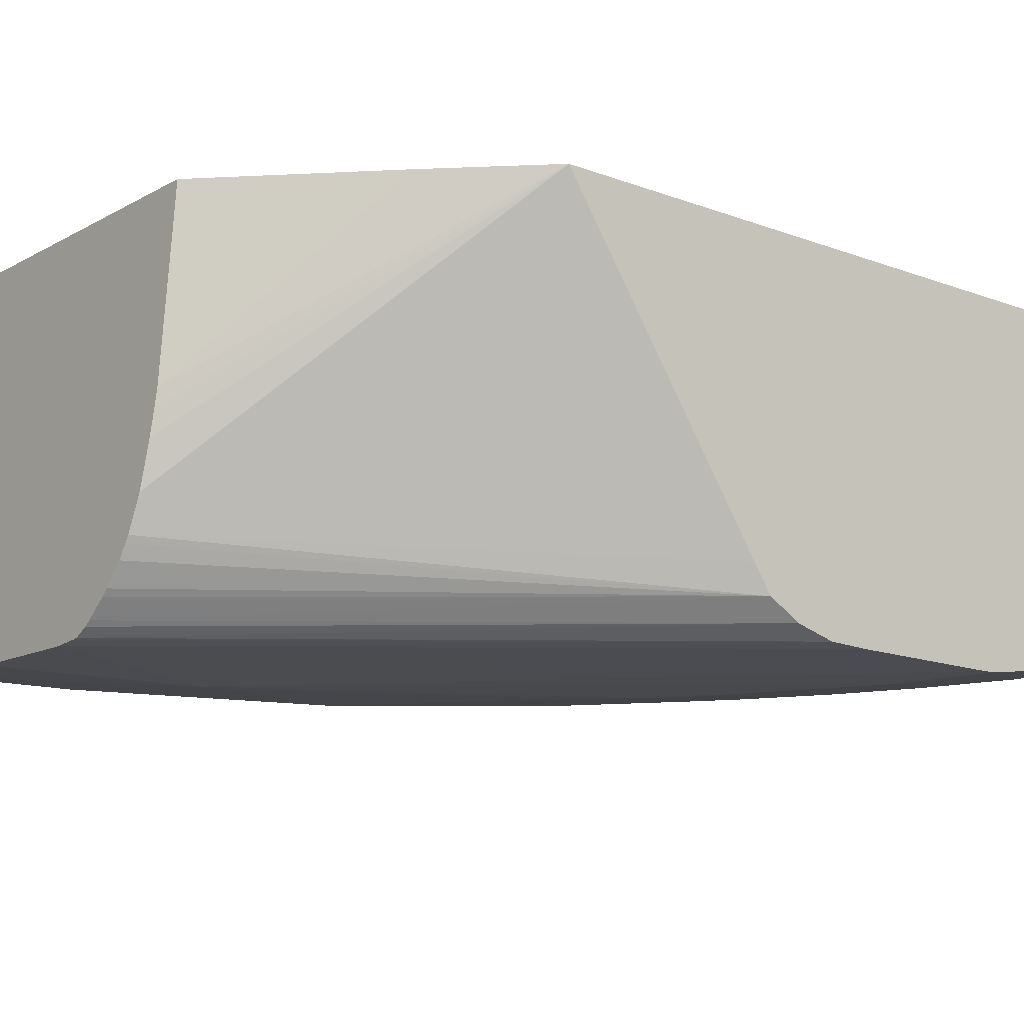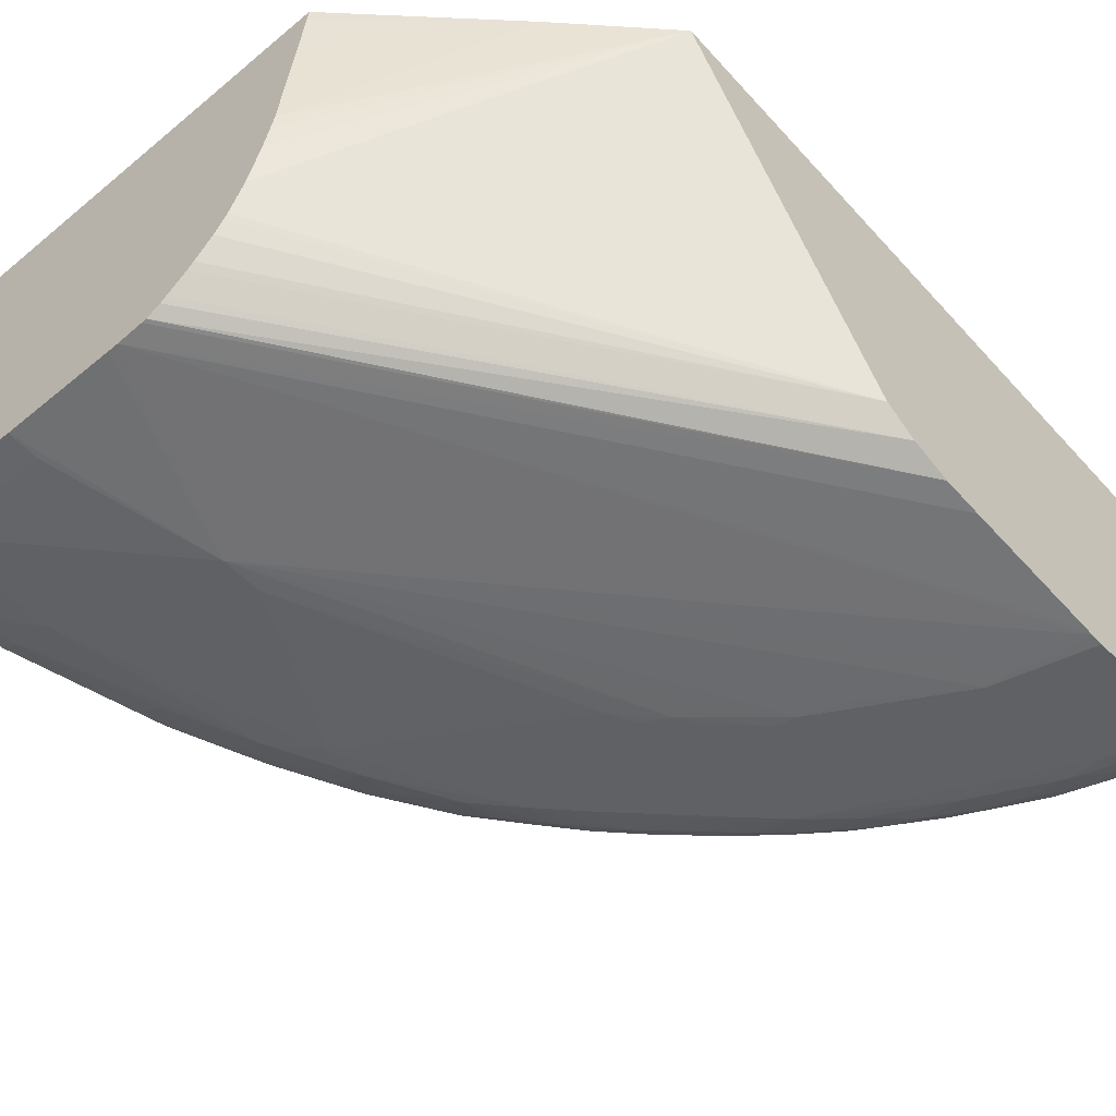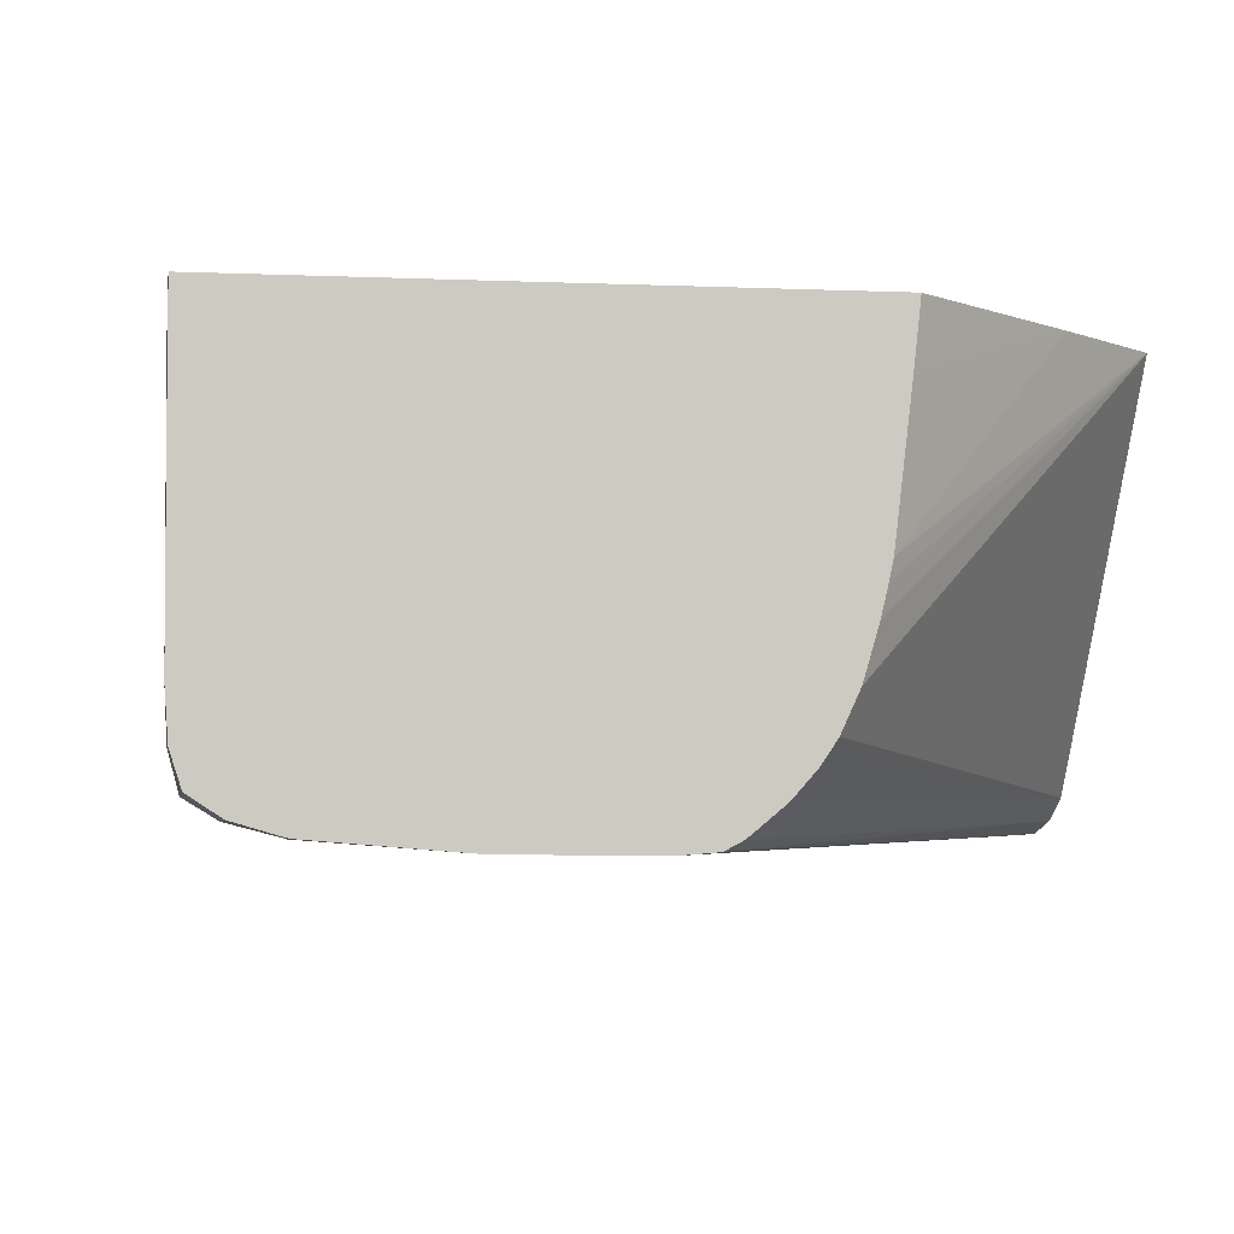
<metadata>
{"format":"obj","ext":"obj","renderer":"f3d","projection":"perspective","resolution":1024,"background":"white","views":[{"elev":-13.9,"azim":-129.8,"up":"+Z"},{"elev":-54.9,"azim":-138.8,"up":"+Z"},{"elev":-3.7,"azim":171.0,"up":"+Z"}]}
</metadata>
<code>
v 0.003839 -0.01498 -0.0282
v 0.003839 -0.01497 -0.02753
v 0.003839 -0.01498 -0.02867
v 0.004313 -0.01486 -0.0282
v 0.003839 -0.01497 -0.02732
v 0.004313 -0.01486 -0.02753
v 0.003839 -0.01498 -0.02886
v 0.004872 -0.01466 -0.03151
v 0.00487 -0.01468 -0.02952
v 0.004869 -0.01468 -0.02886
v 0.004858 -0.01468 -0.0282
v 0.004313 -0.01485 -0.02732
v 0.003839 -0.003507 -0.02732
v 0.004847 -0.01468 -0.02753
v 0.004485 -0.01479 -0.02732
v 0.003839 -0.01497 -0.02952
v 0.004313 -0.01483 -0.03019
v 0.004798 -0.01464 -0.03202
v 0.005203 -0.01456 -0.03151
v 0.004313 -0.01482 -0.03085
v 0.004313 -0.01479 -0.03151
v 0.005202 -0.01456 -0.03085
v 0.005201 -0.01455 -0.02886
v 0.00564 -0.01438 -0.0282
v 0.00564 -0.01437 -0.02753
v 0.005303 -0.002049 -0.02732
v 0.007928 0.0001667 -0.03014
v 0.007984 0.0001667 -0.03042
v 0.00808 0.0001667 -0.03082
v 0.008281 0.0001667 -0.03151
v 0.003839 -0.006809 -0.03222
v 0.00564 -0.01437 -0.02732
v 0.004844 -0.01467 -0.02732
v 0.003839 -0.01495 -0.03019
v 0.004596 -0.01458 -0.03246
v 0.005002 -0.01451 -0.03221
v 0.00564 -0.01429 -0.03218
v 0.003839 -0.01483 -0.03199
v 0.003839 -0.01481 -0.03219
v 0.004351 -0.0147 -0.03221
v 0.00564 -0.01438 -0.03151
v 0.003839 -0.01492 -0.03085
v 0.003839 -0.01489 -0.03151
v 0.006303 -0.0141 -0.0282
v 0.006303 -0.0141 -0.02753
v 0.007611 0.0001667 -0.02732
v 0.007631 0.0001667 -0.02753
v 0.007704 0.0001667 -0.0282
v 0.008528 0.0001667 -0.03205
v 0.003839 -0.007107 -0.03266
v 0.006303 -0.0141 -0.02732
v 0.004153 -0.01465 -0.03257
v 0.00609 -0.01398 -0.03256
v 0.006221 -0.01405 -0.03218
v 0.003839 -0.01468 -0.0326
v 0.006288 -0.01408 -0.03151
v 0.006649 -0.01394 -0.02952
v 0.006655 -0.01394 -0.02886
v 0.006415 -0.01405 -0.02732
v 0.01554 0.0001667 -0.02732
v 0.008595 0.0001667 -0.03215
v 0.003839 -0.007629 -0.03296
v 0.008734 0.0001667 -0.03236
v 0.009026 0.0001667 -0.03269
v 0.009135 0.0001667 -0.03279
v 0.009455 0.0001667 -0.03306
v 0.004977 -0.01418 -0.0327
v 0.00564 -0.01406 -0.03264
v 0.006554 -0.01389 -0.03218
v 0.006307 -0.01364 -0.03271
v 0.006967 -0.01343 -0.03265
v 0.007418 -0.01332 -0.03257
v 0.003839 -0.01428 -0.03281
v 0.004351 -0.01432 -0.03272
v 0.006619 -0.01392 -0.03151
v 0.006967 -0.01375 -0.03151
v 0.007594 -0.01343 -0.03151
v 0.006986 -0.01377 -0.02886
v 0.007611 -0.01343 -0.0282
v 0.006978 -0.01377 -0.02753
v 0.006647 -0.01394 -0.02753
v 0.006646 -0.01394 -0.02732
v 0.01554 0.0001667 -0.02737
v 0.01555 -0.000333 -0.02732
v 0.003839 -0.008292 -0.03314
v 0.009548 0.0001667 -0.03313
v 0.009773 0.0001667 -0.03325
v 0.00564 -0.0136 -0.03286
v 0.007877 -0.01322 -0.03218
v 0.006967 -0.01294 -0.03288
v 0.007636 -0.01297 -0.03271
v 0.008294 -0.01274 -0.03262
v 0.00865 -0.01262 -0.03253
v 0.004313 -0.0136 -0.03291
v 0.004977 -0.0136 -0.03291
v 0.003839 -0.01174 -0.03317
v 0.007926 -0.01325 -0.03151
v 0.007942 -0.01326 -0.0282
v 0.007596 -0.01343 -0.02732
v 0.006977 -0.01377 -0.02732
v 0.006868 -0.01382 -0.02732
v 0.01554 0.0001667 -0.02753
v 0.01555 -0.000333 -0.02753
v 0.01554 -0.000551 -0.02732
v 0.003839 -0.008956 -0.03316
v 0.009851 0.0001667 -0.03326
v 0.01027 0.0001667 -0.03329
v 0.006303 -0.01294 -0.03294
v 0.008294 -0.01295 -0.03218
v 0.00763 -0.01227 -0.03295
v 0.008958 -0.01161 -0.03292
v 0.008294 -0.01227 -0.03285
v 0.008906 -0.01225 -0.03265
v 0.009394 -0.01202 -0.03258
v 0.009049 -0.01243 -0.03218
v 0.008718 -0.01267 -0.03218
v 0.00983 -0.01184 -0.03218
v 0.009499 -0.0121 -0.03218
v 0.005425 -0.01131 -0.03318
v 0.003839 -0.01154 -0.03317
v 0.004977 -0.01133 -0.03318
v 0.008294 -0.013 -0.03151
v 0.007818 -0.01331 -0.02732
v 0.008294 -0.01302 -0.0282
v 0.008294 -0.01301 -0.02732
v 0.008051 -0.01317 -0.02732
v 0.007927 -0.01325 -0.02732
v 0.01555 0.0001667 -0.02803
v 0.01553 -0.0009959 -0.02732
v 0.01553 -0.0009959 -0.02753
v 0.01553 -0.0009959 -0.02952
v 0.01555 -0.000333 -0.0282
v 0.003839 -0.01135 -0.03317
v 0.01045 0.0001667 -0.03329
v 0.01161 -0.002986 -0.03332
v 0.008754 -0.01269 -0.03151
v 0.007972 -0.009957 -0.03317
v 0.00962 -0.01095 -0.03295
v 0.0103 -0.01097 -0.03273
v 0.009618 -0.01162 -0.0327
v 0.01009 -0.0114 -0.0326
v 0.01122 -0.01055 -0.03235
v 0.01022 -0.01151 -0.03218
v 0.009085 -0.01246 -0.03151
v 0.009859 -0.01186 -0.03151
v 0.009529 -0.01213 -0.03151
v 0.0113 -0.01064 -0.03191
v 0.006934 -0.01029 -0.03319
v 0.00763 -0.01005 -0.03318
v 0.008764 -0.0127 -0.0282
v 0.008756 -0.0127 -0.02732
v 0.008444 -0.01291 -0.02732
v 0.01555 0.0001667 -0.0282
v 0.01546 -0.001659 -0.02732
v 0.01547 -0.001659 -0.02753
v 0.01547 -0.001659 -0.0282
v 0.01547 -0.001659 -0.02886
v 0.01547 -0.001659 -0.03218
v 0.01551 -0.0009959 -0.03151
v 0.01554 -0.000333 -0.03151
v 0.01554 0.0001667 -0.03151
v 0.01227 0.0001667 -0.03327
v 0.01227 -0.000333 -0.03327
v 0.01426 -0.000333 -0.03312
v 0.01426 -0.002323 -0.03308
v 0.01294 -0.006303 -0.03308
v 0.01161 -0.00365 -0.03329
v 0.008921 -0.008928 -0.03319
v 0.008958 -0.008292 -0.03321
v 0.008677 -0.009324 -0.03318
v 0.01095 -0.009619 -0.03298
v 0.01098 -0.01031 -0.03274
v 0.01077 -0.01076 -0.03262
v 0.01141 -0.01011 -0.03262
v 0.01204 -0.009404 -0.0326
v 0.01266 -0.008695 -0.03256
v 0.01186 -0.009849 -0.03218
v 0.01149 -0.01031 -0.03215
v 0.01098 -0.01085 -0.03215
v 0.01055 -0.01122 -0.03218
v 0.009096 -0.01246 -0.0282
v 0.009859 -0.01187 -0.0282
v 0.01025 -0.01153 -0.03151
v 0.009529 -0.01213 -0.02753
v 0.0113 -0.01064 -0.03174
v 0.01272 -0.008765 -0.03218
v 0.01189 -0.009885 -0.03151
v 0.01189 -0.009886 -0.02886
v 0.00909 -0.01246 -0.02753
v 0.009088 -0.01246 -0.02732
v 0.01543 -0.001878 -0.02732
v 0.01537 -0.002323 -0.02732
v 0.01537 -0.002323 -0.02753
v 0.01537 -0.002323 -0.0282
v 0.01537 -0.002323 -0.03218
v 0.01532 -0.002323 -0.03261
v 0.01536 -0.001659 -0.03267
v 0.01549 -0.0009959 -0.03218
v 0.01551 -0.000333 -0.03218
v 0.0155 0.0001667 -0.03218
v 0.01426 0.0001667 -0.03311
v 0.01493 -0.000333 -0.03294
v 0.01493 -0.001659 -0.03294
v 0.0136 -0.005641 -0.033
v 0.01294 -0.006966 -0.03301
v 0.01161 -0.008956 -0.03297
v 0.009337 -0.008689 -0.03318
v 0.009582 -0.008239 -0.03319
v 0.01163 -0.009622 -0.03273
v 0.01226 -0.008933 -0.03269
v 0.01279 -0.008292 -0.03266
v 0.01338 -0.007475 -0.03262
v 0.01323 -0.007918 -0.03239
v 0.01307 -0.008246 -0.03217
v 0.009859 -0.01187 -0.02753
v 0.01025 -0.01153 -0.02753
v 0.009749 -0.01195 -0.02732
v 0.009526 -0.01213 -0.02732
v 0.01189 -0.009886 -0.0282
v 0.01177 -0.01 -0.02732
v 0.01155 -0.01025 -0.02732
v 0.01125 -0.01058 -0.02732
v 0.01091 -0.01091 -0.02732
v 0.01069 -0.01113 -0.02732
v 0.01058 -0.01124 -0.02732
v 0.01058 -0.01124 -0.02753
v 0.01272 -0.008771 -0.03151
v 0.01329 -0.007994 -0.03195
v 0.01273 -0.008778 -0.02952
v 0.01273 -0.008783 -0.02886
v 0.01248 -0.00912 -0.02753
v 0.01529 -0.002795 -0.02732
v 0.01529 -0.002802 -0.02753
v 0.01529 -0.002815 -0.0282
v 0.01528 -0.002746 -0.03218
v 0.01526 -0.002678 -0.03252
v 0.01522 -0.003146 -0.0282
v 0.01522 -0.003091 -0.03151
v 0.01509 -0.00365 -0.03151
v 0.01493 -0.002323 -0.03288
v 0.01465 -0.004777 -0.03257
v 0.01472 -0.004313 -0.03264
v 0.01536 -0.000333 -0.03265
v 0.01535 0.0001667 -0.03263
v 0.01443 0.0001667 -0.03306
v 0.01493 0.0001667 -0.03291
v 0.01503 0.0001667 -0.03284
v 0.01426 -0.004313 -0.0329
v 0.01414 -0.005641 -0.03269
v 0.01366 -0.006358 -0.0328
v 0.01351 -0.006966 -0.03271
v 0.01298 -0.007669 -0.03277
v 0.01227 -0.008292 -0.03293
v 0.01403 -0.006174 -0.03261
v 0.01392 -0.006616 -0.03248
v 0.01381 -0.006956 -0.03222
v 0.01399 -0.006729 -0.03204
v 0.01343 -0.007669 -0.03217
v 0.009858 -0.01186 -0.02732
v 0.01047 -0.01134 -0.02732
v 0.01024 -0.01153 -0.02732
v 0.01215 -0.009547 -0.02753
v 0.01188 -0.009876 -0.02732
v 0.01399 -0.006736 -0.03151
v 0.01329 -0.007994 -0.03173
v 0.01272 -0.008787 -0.02753
v 0.01272 -0.008784 -0.02732
v 0.01248 -0.009117 -0.02732
v 0.01237 -0.009257 -0.02732
v 0.01522 -0.003127 -0.02732
v 0.01506 -0.00365 -0.03218
v 0.0149 -0.004313 -0.03218
v 0.01518 -0.003303 -0.02732
v 0.0151 -0.00365 -0.02732
v 0.0151 -0.00365 -0.02753
v 0.0151 -0.00365 -0.0282
v 0.01492 -0.004313 -0.03151
v 0.01469 -0.00499 -0.03215
v 0.01456 -0.005221 -0.03235
v 0.01411 -0.006358 -0.03222
v 0.01446 -0.005593 -0.03215
v 0.01461 -0.005339 -0.03191
v 0.01419 -0.006303 -0.03151
v 0.01214 -0.009544 -0.02732
v 0.01416 -0.006303 -0.02753
v 0.01397 -0.00671 -0.02753
v 0.01379 -0.007039 -0.02732
v 0.01348 -0.007629 -0.0282
v 0.01328 -0.007978 -0.0282
v 0.01299 -0.008384 -0.02732
v 0.01328 -0.007973 -0.02767
v 0.01493 -0.004313 -0.02732
v 0.01493 -0.004313 -0.02753
v 0.01461 -0.005339 -0.03176
v 0.01416 -0.006303 -0.02732
v 0.01444 -0.005641 -0.02753
v 0.01397 -0.006707 -0.02732
v 0.01344 -0.007674 -0.02732
v 0.01308 -0.008249 -0.02732
v 0.01332 -0.007871 -0.02732
v 0.01321 -0.00805 -0.02732
v 0.01486 -0.004521 -0.02732
v 0.01471 -0.004949 -0.02732
v 0.01471 -0.004951 -0.02753
v 0.01459 -0.005283 -0.02753
v 0.01454 -0.0054 -0.02732
v 0.01444 -0.005641 -0.02732
f 162 164 163
f 164 201 202
f 164 202 203
f 164 203 165
f 165 203 204
f 165 204 166
f 166 208 167
f 166 206 171
f 166 171 207
f 166 207 208
f 168 208 207
f 166 204 205
f 167 208 168
f 162 201 164
f 166 205 206
f 161 199 200
f 155 193 194
f 160 198 199
f 114 143 117
f 150 190 151
f 154 191 155
f 155 191 192
f 155 192 193
f 168 207 170
f 155 194 156
f 156 194 195
f 156 195 157
f 157 195 158
f 158 195 196
f 158 196 197
f 158 197 198
f 158 198 160
f 158 160 159
f 160 199 161
f 170 207 171
f 176 214 186
f 172 206 209
f 185 188 219
f 185 219 220
f 185 220 221
f 185 221 222
f 185 222 223
f 185 223 224
f 185 224 225
f 185 225 226
f 185 226 216
f 186 227 187
f 186 214 228
f 186 228 227
f 187 227 229
f 187 229 230
f 187 230 231
f 184 190 189
f 184 218 190
f 184 217 218
f 184 215 217
f 172 209 174
f 172 174 173
f 174 209 210
f 174 210 175
f 175 210 176
f 176 210 211
f 176 211 212
f 171 206 172
f 176 212 213
f 150 189 190
f 176 186 177
f 181 184 189
f 182 215 184
f 182 183 185
f 182 185 216
f 182 216 215
f 176 213 214
f 150 181 189
f 145 182 146
f 147 188 185
f 129 155 130
f 130 155 156
f 130 156 131
f 131 156 157
f 131 157 158
f 131 158 159
f 131 159 160
f 131 160 132
f 132 160 161
f 132 161 153
f 134 162 135
f 135 162 163
f 135 163 164
f 135 164 165
f 135 165 166
f 129 154 155
f 135 166 167
f 124 152 125
f 124 150 151
f 187 231 188
f 115 118 144
f 116 144 136
f 117 145 146
f 117 146 118
f 117 143 147
f 117 147 145
f 118 146 144
f 119 148 149
f 119 149 137
f 119 121 135
f 119 135 148
f 120 135 121
f 122 136 124
f 124 136 150
f 124 151 152
f 135 167 168
f 135 168 169
f 135 169 149
f 142 180 143
f 142 173 174
f 143 180 147
f 144 181 150
f 144 146 181
f 145 147 183
f 145 183 182
f 146 182 184
f 146 184 181
f 147 185 183
f 147 180 179
f 147 178 177
f 147 177 186
f 147 186 187
f 147 187 188
f 142 179 180
f 142 147 179
f 142 178 147
f 142 177 178
f 115 144 116
f 135 149 148
f 136 144 150
f 137 149 168
f 137 168 170
f 137 170 171
f 137 171 138
f 149 169 168
f 138 171 172
f 139 172 173
f 139 173 141
f 139 141 140
f 141 173 142
f 142 174 175
f 142 175 176
f 142 176 177
f 138 172 139
f 188 231 219
f 266 289 267
f 192 233 193
f 255 257 256
f 255 279 280
f 257 280 281
f 257 281 282
f 257 282 283
f 257 283 264
f 262 284 263
f 262 269 284
f 264 283 285
f 264 285 286
f 264 286 287
f 264 287 288
f 264 288 265
f 265 288 289
f 265 289 266
f 255 280 257
f 267 289 291
f 250 254 251
f 242 249 248
f 237 273 274
f 237 274 275
f 237 275 276
f 237 276 239
f 237 239 238
f 239 276 277
f 239 277 272
f 239 272 271
f 240 242 248
f 241 272 278
f 241 278 279
f 241 279 255
f 241 255 254
f 241 254 249
f 241 249 242
f 249 254 250
f 267 291 290
f 272 277 282
f 272 282 278
f 290 291 299
f 291 298 300
f 291 300 301
f 291 301 299
f 292 302 293
f 293 302 303
f 293 303 304
f 293 304 294
f 294 304 303
f 294 303 305
f 294 305 306
f 294 306 296
f 296 306 307
f 114 142 143
f 303 306 305
f 288 291 289
f 287 291 288
f 287 298 291
f 286 297 287
f 274 292 293
f 274 293 275
f 275 293 276
f 276 293 277
f 277 293 282
f 278 282 279
f 279 282 281
f 237 270 273
f 279 281 280
f 282 294 283
f 283 294 285
f 285 295 286
f 285 294 296
f 285 296 307
f 285 307 295
f 286 295 297
f 282 293 294
f 192 232 233
f 236 272 241
f 235 271 236
f 200 243 244
f 201 245 202
f 202 245 246
f 202 246 247
f 202 247 244
f 202 244 243
f 203 240 204
f 204 240 248
f 204 248 249
f 204 249 250
f 204 250 205
f 205 250 251
f 205 251 252
f 205 252 253
f 205 253 206
f 199 243 200
f 206 253 209
f 197 199 198
f 197 202 243
f 193 233 194
f 194 233 234
f 194 234 195
f 195 235 236
f 195 236 196
f 195 234 237
f 195 237 238
f 195 238 239
f 195 239 235
f 196 240 197
f 196 236 241
f 196 241 242
f 196 242 240
f 197 240 203
f 197 203 202
f 197 243 199
f 209 253 210
f 210 253 211
f 211 253 252
f 228 230 229
f 228 258 257
f 228 257 264
f 228 264 265
f 228 265 230
f 230 266 231
f 230 265 266
f 231 266 267
f 231 267 268
f 231 268 269
f 231 269 262
f 232 270 233
f 233 270 237
f 233 237 234
f 235 239 271
f 227 228 229
f 219 263 220
f 219 262 263
f 219 231 262
f 211 252 212
f 212 252 251
f 212 251 254
f 212 254 255
f 212 255 213
f 213 255 256
f 213 256 257
f 236 271 272
f 213 257 258
f 213 228 214
f 215 259 217
f 215 216 259
f 216 226 225
f 216 225 260
f 216 260 261
f 216 261 259
f 213 258 228
f 114 141 142
f 69 89 76
f 113 140 114
f 8 19 9
f 8 17 16
f 8 16 20
f 8 20 21
f 8 21 18
f 9 19 10
f 10 19 22
f 10 22 23
f 10 23 24
f 10 24 25
f 10 25 11
f 11 25 14
f 13 26 27
f 13 27 28
f 13 28 29
f 8 18 19
f 13 29 30
f 7 17 8
f 6 15 12
f 5 274 273
f 5 273 270
f 5 270 232
f 5 232 192
f 5 192 191
f 5 191 154
f 5 154 129
f 5 129 104
f 5 104 84
f 5 84 60
f 5 60 46
f 5 46 26
f 5 26 13
f 6 11 14
f 6 14 15
f 7 16 17
f 5 292 274
f 13 30 31
f 14 32 33
f 24 45 25
f 25 45 51
f 25 51 32
f 26 46 47
f 26 47 48
f 26 48 27
f 27 48 47
f 27 47 46
f 27 46 60
f 27 60 83
f 27 83 102
f 27 102 128
f 27 128 153
f 27 153 161
f 27 161 200
f 24 44 45
f 14 25 32
f 24 41 44
f 21 43 38
f 14 33 15
f 16 34 20
f 18 35 36
f 18 36 37
f 18 37 19
f 18 21 38
f 18 38 39
f 18 39 40
f 18 40 35
f 19 37 41
f 19 41 24
f 19 24 22
f 20 34 21
f 21 34 42
f 21 42 43
f 22 24 23
f 5 302 292
f 5 303 302
f 5 306 303
f 1 7 3
f 1 3 4
f 1 4 6
f 1 6 2
f 2 6 12
f 2 12 5
f 3 7 8
f 114 140 141
f 4 9 10
f 4 10 11
f 4 11 6
f 4 8 9
f 5 12 15
f 5 15 33
f 5 33 32
f 1 16 7
f 5 32 51
f 1 34 16
f 1 43 42
f 1 2 5
f 1 5 13
f 1 13 31
f 1 31 50
f 1 50 62
f 1 62 85
f 1 85 105
f 1 105 133
f 1 133 120
f 1 120 96
f 1 96 73
f 1 73 55
f 1 55 39
f 1 39 38
f 1 38 43
f 1 42 34
f 5 51 59
f 5 59 82
f 5 82 101
f 5 220 263
f 5 263 284
f 5 284 269
f 5 269 268
f 5 268 267
f 5 267 290
f 5 290 299
f 5 299 301
f 5 301 300
f 5 300 298
f 5 298 287
f 5 287 297
f 5 297 295
f 5 295 307
f 5 307 306
f 5 221 220
f 5 222 221
f 5 223 222
f 5 224 223
f 5 101 100
f 5 100 99
f 5 99 123
f 5 123 127
f 5 127 126
f 5 126 125
f 5 125 152
f 27 200 244
f 5 152 151
f 5 190 218
f 5 218 217
f 5 217 259
f 5 259 261
f 5 261 260
f 5 260 225
f 5 225 224
f 5 151 190
f 27 244 247
f 3 8 4
f 27 246 245
f 85 106 107
f 85 107 105
f 88 95 108
f 88 108 90
f 89 93 109
f 89 109 97
f 90 108 110
f 90 110 111
f 90 111 112
f 90 112 91
f 91 112 92
f 92 112 113
f 92 113 114
f 92 114 93
f 93 115 116
f 85 87 106
f 93 116 109
f 84 104 103
f 83 84 103
f 72 93 89
f 73 94 95
f 73 95 88
f 73 96 94
f 76 89 77
f 77 89 97
f 77 97 98
f 77 98 79
f 77 79 78
f 79 98 99
f 79 99 80
f 80 100 101
f 80 101 81
f 80 99 100
f 81 101 82
f 83 103 102
f 72 92 93
f 93 114 117
f 93 118 115
f 103 153 128
f 107 134 135
f 107 135 120
f 107 120 133
f 108 119 110
f 109 116 136
f 109 136 122
f 110 119 137
f 110 137 111
f 111 138 139
f 111 139 140
f 111 140 112
f 111 137 138
f 112 140 113
f 27 247 246
f 103 132 153
f 93 117 118
f 103 131 132
f 103 129 130
f 94 96 95
f 95 96 119
f 95 119 108
f 96 120 121
f 96 121 119
f 97 109 122
f 97 122 98
f 98 123 99
f 98 122 124
f 98 124 125
f 98 125 126
f 98 126 127
f 98 127 123
f 102 103 128
f 103 104 129
f 103 130 131
f 72 91 92
f 105 107 133
f 70 91 71
f 35 40 52
f 35 52 53
f 35 53 37
f 37 53 54
f 37 54 41
f 39 55 52
f 39 52 40
f 41 54 56
f 41 56 57
f 41 57 58
f 41 58 44
f 44 58 45
f 45 58 59
f 45 59 51
f 49 61 50
f 35 37 36
f 50 61 63
f 31 49 50
f 27 29 28
f 27 245 201
f 71 91 72
f 27 201 162
f 27 162 134
f 27 134 107
f 27 107 106
f 27 106 87
f 27 87 86
f 27 66 65
f 27 65 64
f 27 64 63
f 27 63 61
f 27 61 49
f 27 49 30
f 27 30 29
f 30 49 31
f 50 63 64
f 27 86 66
f 50 65 66
f 58 80 81
f 58 81 59
f 59 81 82
f 60 84 83
f 62 66 86
f 62 86 87
f 62 87 85
f 67 74 73
f 67 73 88
f 68 88 70
f 69 76 75
f 69 72 89
f 70 90 91
f 50 64 65
f 70 88 90
f 58 79 80
f 58 78 79
f 67 88 68
f 57 77 58
f 52 68 53
f 58 77 78
f 52 55 67
f 53 69 54
f 50 66 62
f 53 70 71
f 53 71 72
f 53 72 69
f 53 68 70
f 52 67 68
f 55 73 74
f 55 74 67
f 56 69 75
f 56 75 57
f 57 76 77
f 54 69 56
f 57 75 76

</code>
